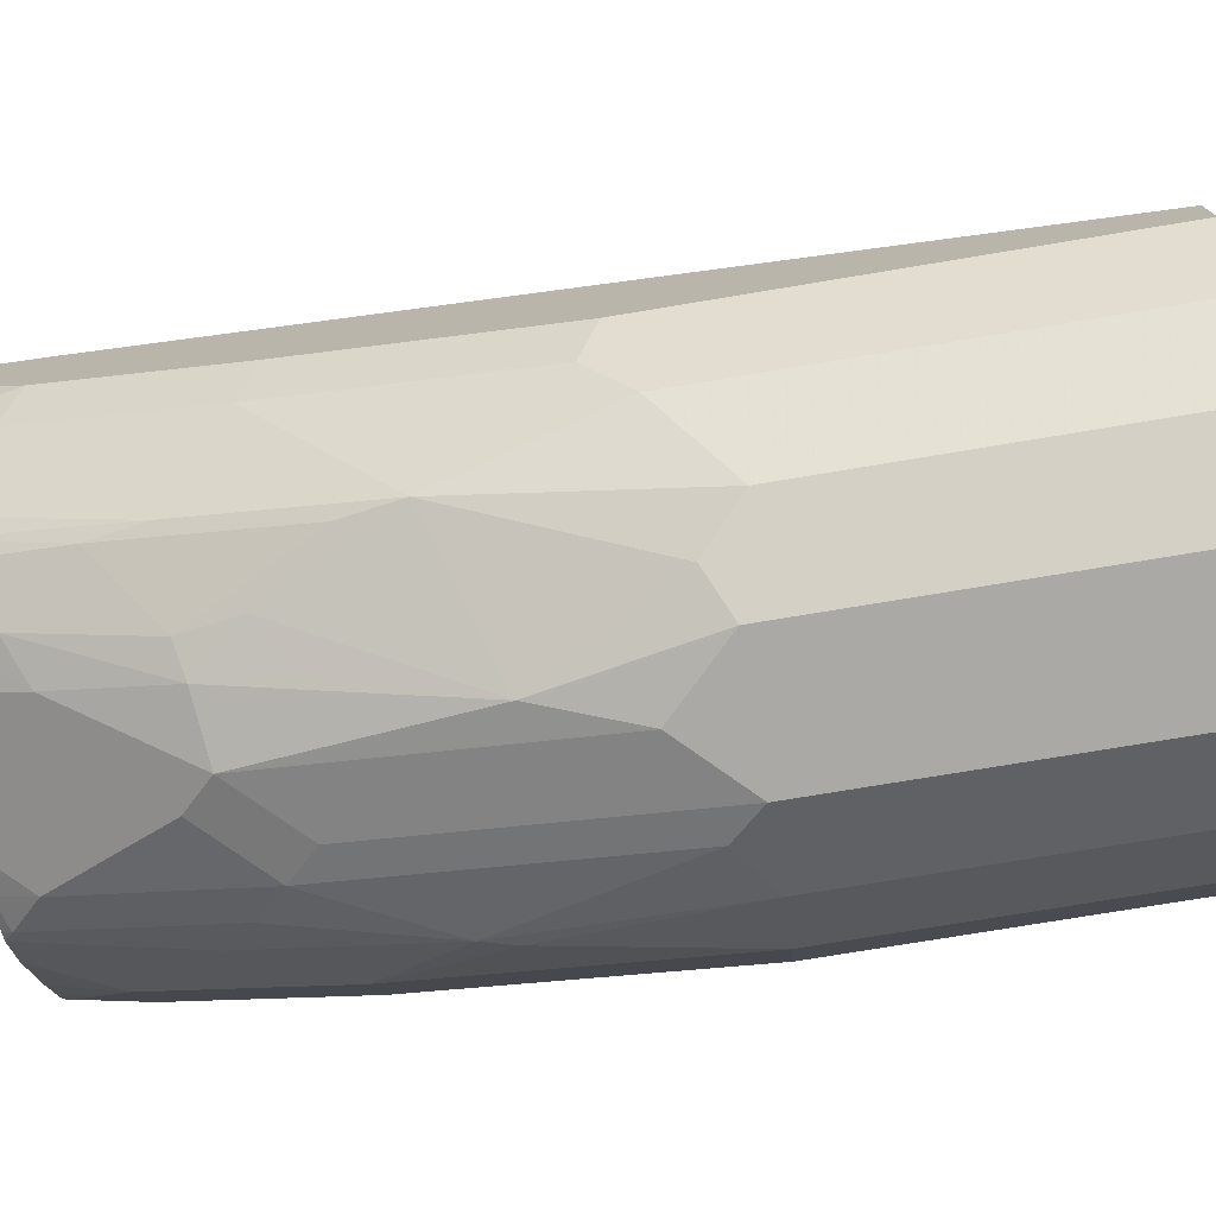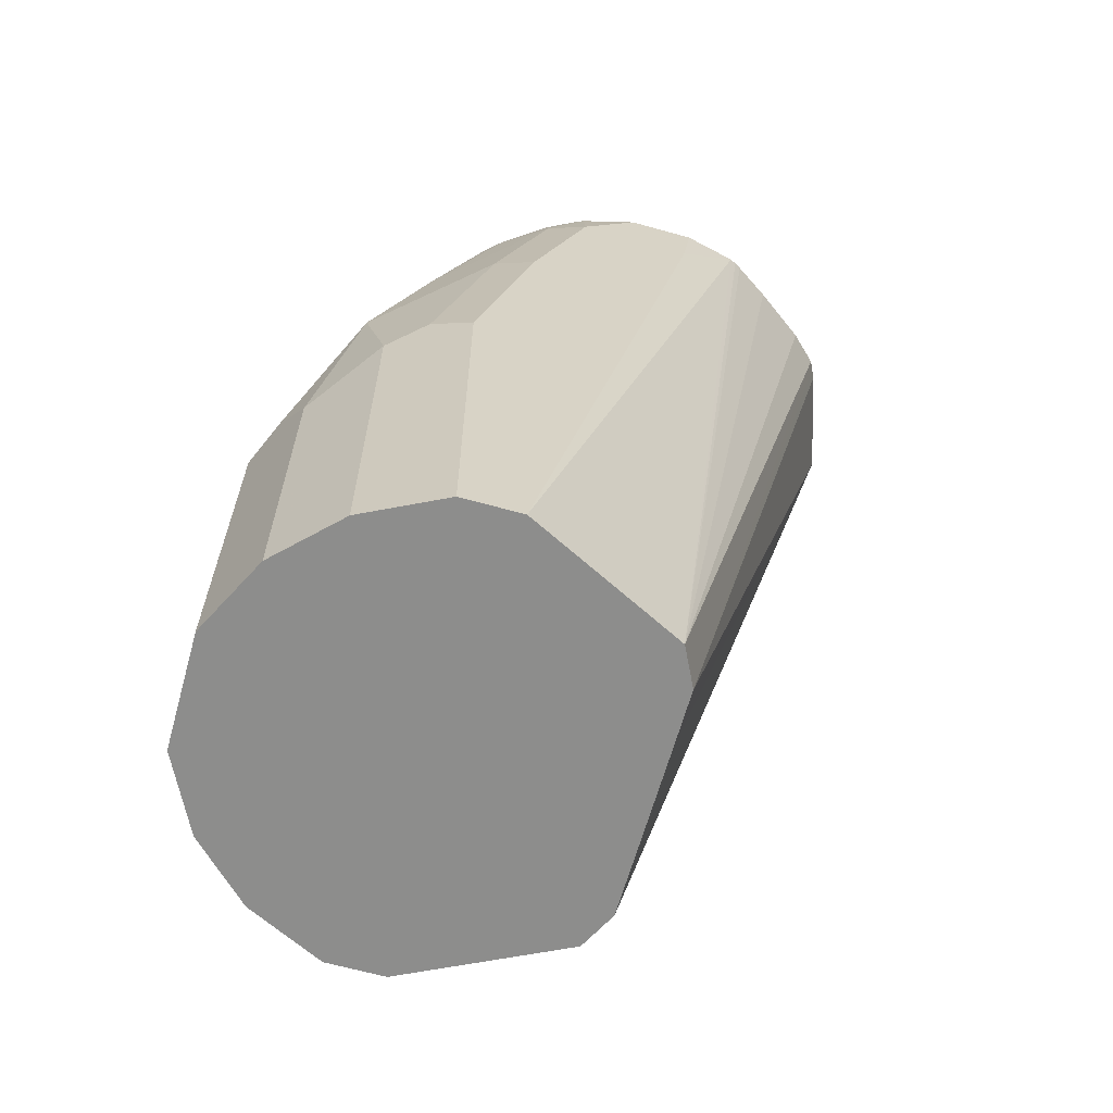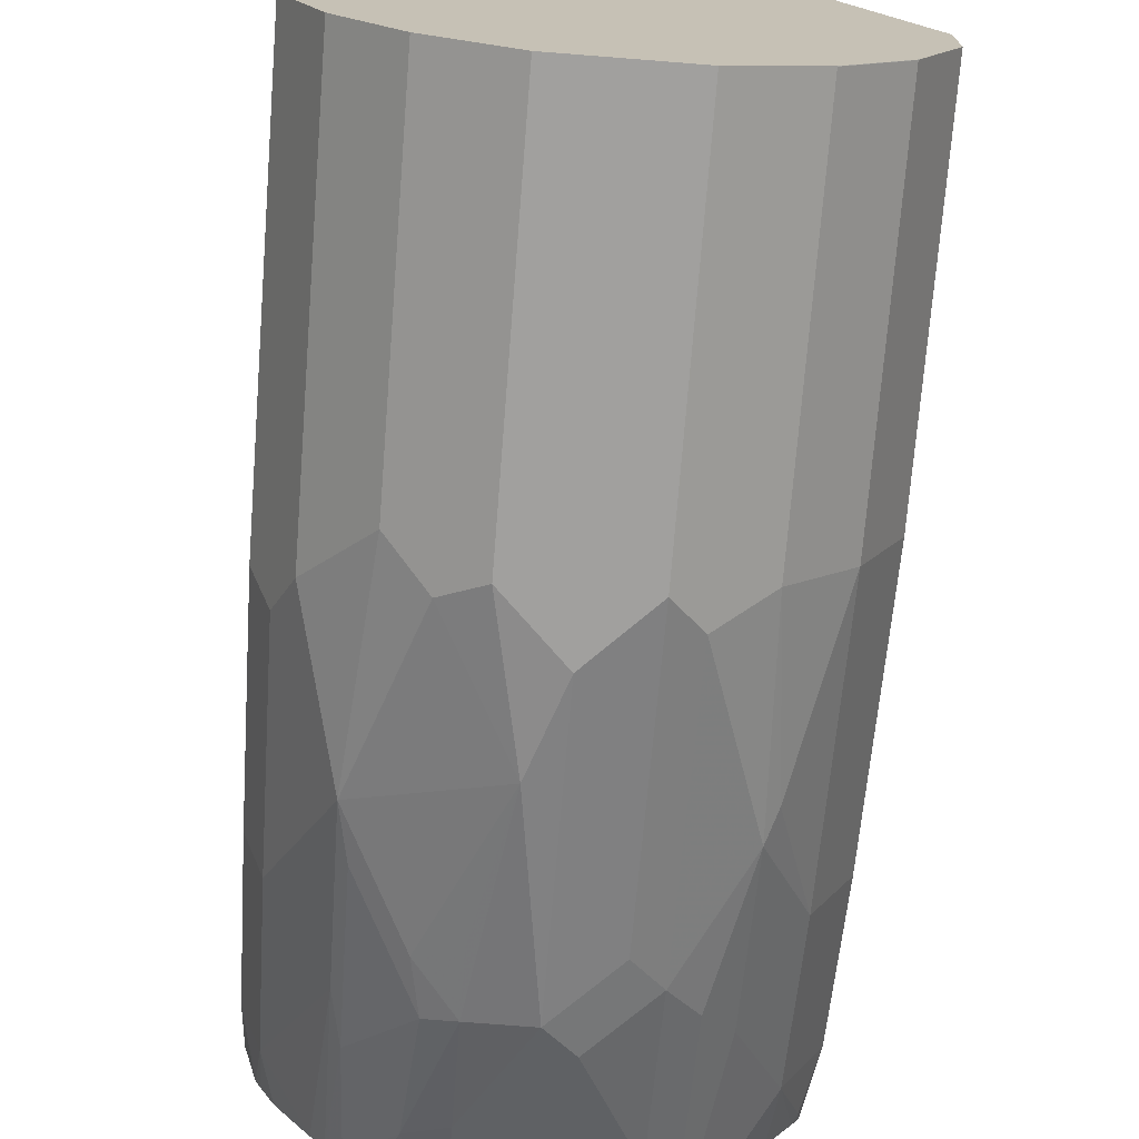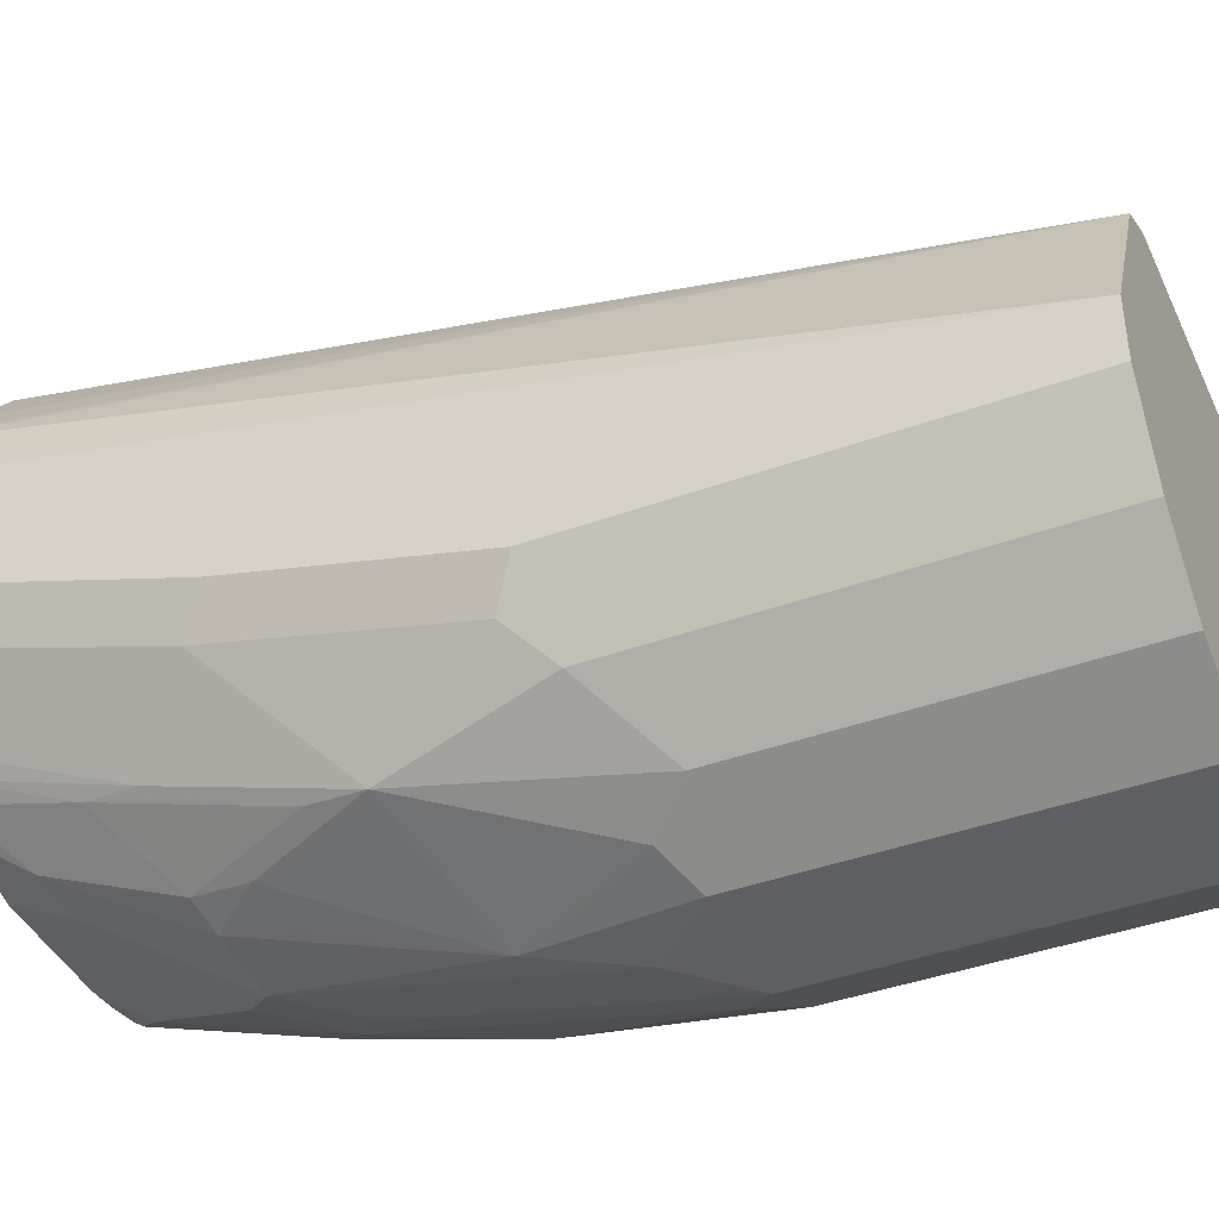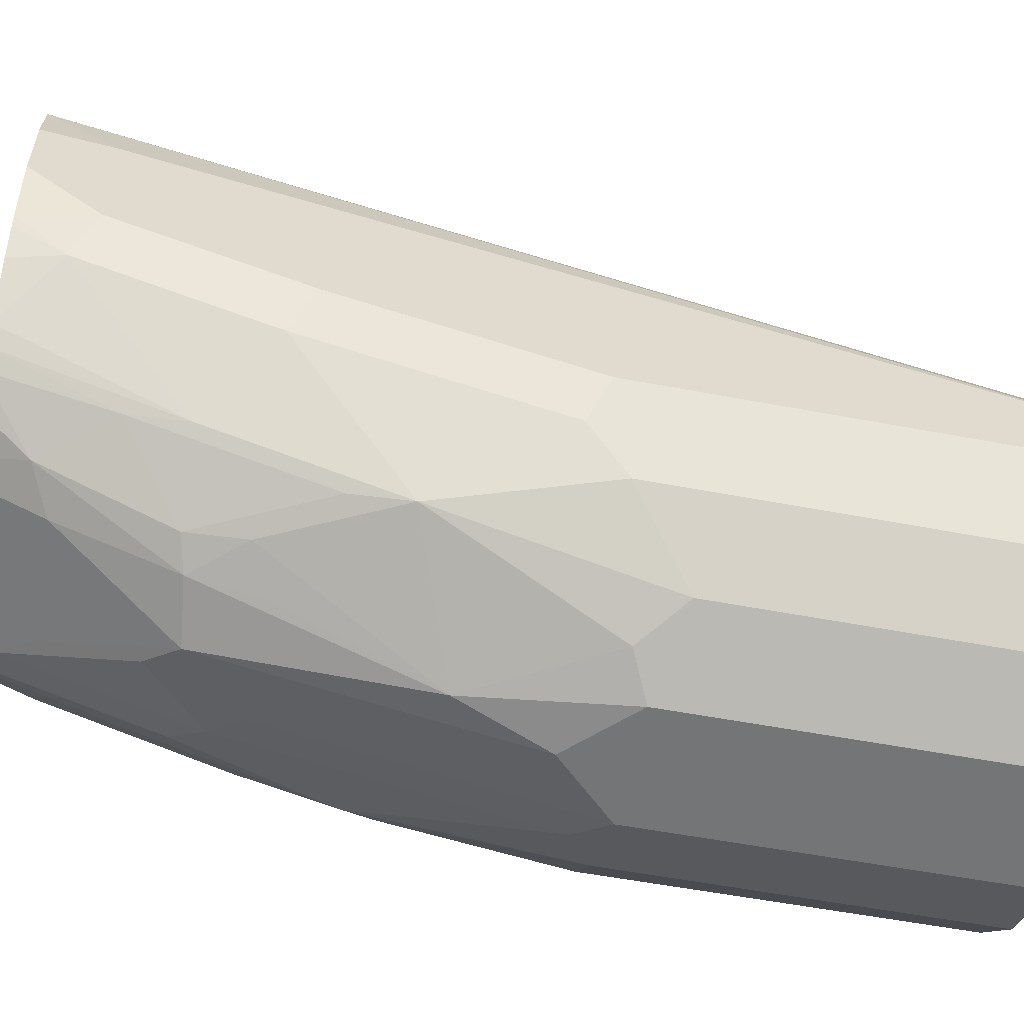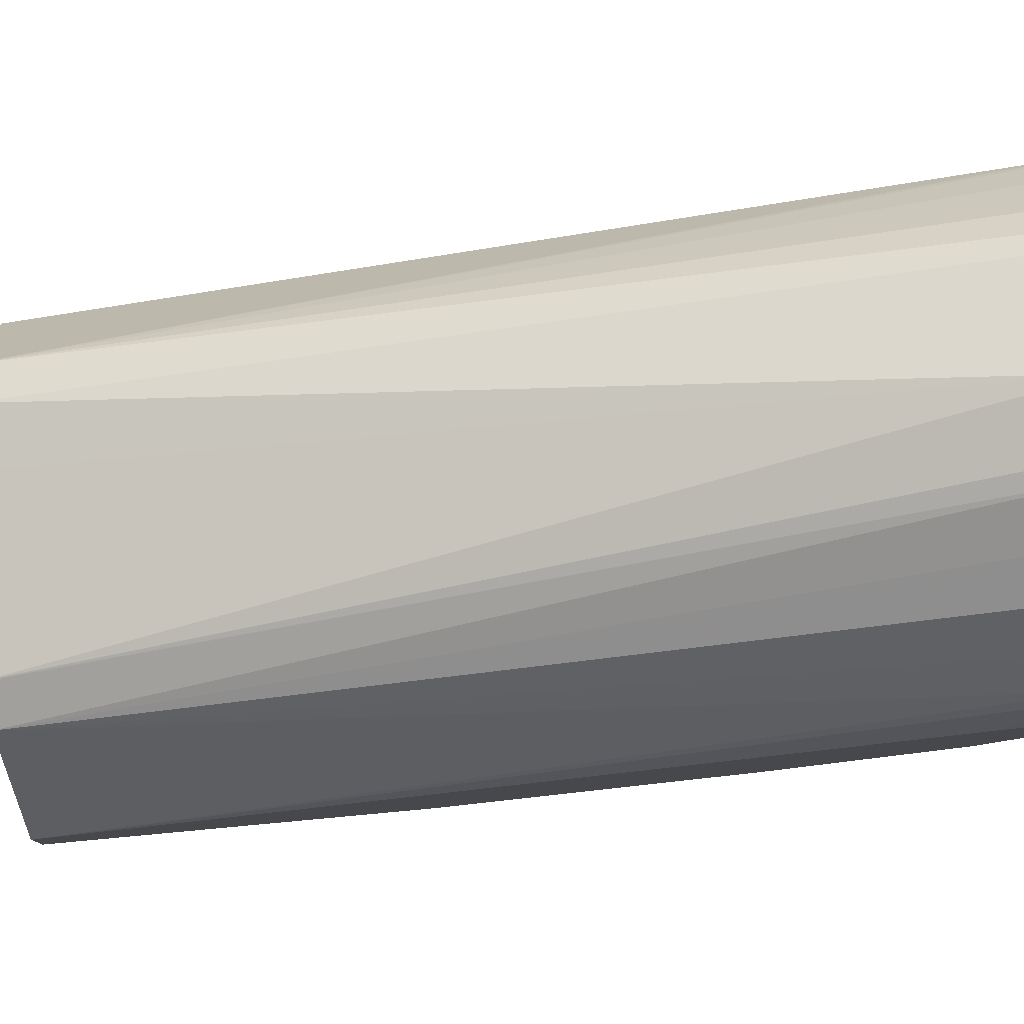
<metadata>
{"format":"obj","ext":"obj","renderer":"f3d","projection":"perspective","resolution":1024,"background":"white","views":[{"elev":-75.5,"azim":-80.6,"up":"+Z"},{"elev":-64.4,"azim":-105.7,"up":"+Y"},{"elev":-71.8,"azim":-4.5,"up":"+Z"},{"elev":-41.6,"azim":-66.4,"up":"+Z"},{"elev":-56.4,"azim":-101.2,"up":"+Z"},{"elev":78.8,"azim":84.7,"up":"+Z"}]}
</metadata>
<code>
v 0 0.3784 -0.7276
v 0.02084 0.3784 -0.7321
v -0.03831 0.3784 -0.7398
v -0.04175 0.06238 -0.8126
v -0.02082 0.06238 -0.8126
v 4.895e-05 0.06238 -0.8126
v 0.02071 0.06238 -0.8126
v 0.04154 0.06238 -0.8126
v 0.02677 0.3784 -0.7345
v 0.04167 0.06238 -0.8126
v -0.04167 0.3784 -0.7415
v -0.05556 0.06238 -0.8196
v -0.04502 0.3784 -0.7431
v 0.04226 0.3784 -0.7446
v 0.04192 0.06238 -0.8127
v 0.05556 0.06238 -0.8196
v -0.06254 0.06238 -0.8335
v -0.05443 0.3784 -0.7531
v -0.06799 0.3784 -0.772
v -0.07646 0.3784 -0.785
v -0.07784 0.3784 -0.7874
v -0.07897 0.3784 -0.7896
v 0.05626 0.3784 -0.7542
v 0.07298 0.06238 -0.8544
v 0.0775 0.3784 -0.7868
v 0.06828 0.3784 -0.7714
v -0.07639 0.06238 -0.8612
v -0.08334 0.3784 -0.8093
v -0.08334 0.3542 -0.8126
v -0.08334 0.06238 -0.8751
v 0.08334 0.06238 -0.8751
v 0.07944 0.3784 -0.7918
v -0.08334 0.3784 -0.8335
v -0.08334 0.06238 -0.8959
v 0.08334 0.06238 -0.8752
v 0.08334 0.3542 -0.8126
v 0.08334 0.3784 -0.8093
v -0.07833 0.3784 -0.8534
v -0.08334 0.3542 -0.8543
v -0.06944 0.06238 -0.9237
v -0.08334 0.2084 -0.8959
v 0.08329 0.06238 -0.896
v 0.08334 0.06251 -0.8959
v 0.08334 0.3784 -0.8335
v -0.07807 0.3784 -0.854
v -0.07639 0.3611 -0.8681
v -0.08334 0.2917 -0.8751
v -0.04861 0.06238 -0.9446
v -0.06944 0.2014 -0.9237
v -0.07639 0.2153 -0.9098
v 0.07639 0.06238 -0.9098
v 0.06944 0.06251 -0.9237
v 0.08334 0.1875 -0.8959
v 0.07897 0.3784 -0.8531
v 0.08334 0.3542 -0.8543
v -0.07664 0.3784 -0.8572
v -0.06944 0.3472 -0.882
v -0.07639 0.2986 -0.889
v -0.07292 0.3784 -0.8647
v -0.07168 0.3784 -0.8671
v -0.06013 0.3784 -0.8838
v -0.04179 0.06238 -0.948
v -0.04861 0.1806 -0.9446
v -0.05556 0.257 -0.9307
v 0.06936 0.06238 -0.9238
v 0.04861 0.06251 -0.9446
v 0.06944 0.1875 -0.9237
v 0.08334 0.2917 -0.8751
v 0.07784 0.3784 -0.8553
v 0.07812 0.375 -0.8569
v 0.06944 0.3542 -0.882
v -0.05556 0.3195 -0.9098
v -0.06944 0.2847 -0.9029
v -0.05556 0.3784 -0.889
v -0.02095 0.06238 -0.9584
v -0.03472 0.1945 -0.9515
v -0.05208 0.2761 -0.9272
v -0.03472 0.2986 -0.9307
v -0.01041 0.2396 -0.9532
v 0.04852 0.06238 -0.9446
v 0.04861 0.1875 -0.9446
v 0.05556 0.25 -0.9307
v 0.06944 0.2917 -0.9029
v 0.07646 0.3784 -0.8577
v 0.05443 0.3784 -0.8895
v 0.06799 0.3784 -0.8707
v 0.05208 0.2604 -0.9324
v 0.05208 0.3229 -0.9116
v -0.05208 0.3386 -0.9064
v -0.05032 0.3784 -0.8936
v -0.02084 0.06238 -0.9584
v -0.02084 0.1875 -0.9584
v -0.03125 0.3177 -0.9272
v -0.02084 0.3151 -0.9324
v -0.02084 0.2917 -0.9376
v 0 0.3125 -0.9376
v 0 0.2084 -0.9584
v 0.02084 0.06238 -0.9584
v 0.03125 0.198 -0.9532
v 0.04502 0.3784 -0.8996
v 0.03125 0.3021 -0.9324
v 0.04167 0.3125 -0.9246
v -0.03472 0.3611 -0.9098
v -0.04167 0.3784 -0.8988
v -0.02084 0.3542 -0.9168
v 0.02084 0.3542 -0.9168
v 0.01041 0.3229 -0.9324
v 0.02084 0.2917 -0.9376
v 0.02084 0.1875 -0.9584
v 0.04167 0.375 -0.9037
v 0.04167 0.3784 -0.9012
v 0.03125 0.3646 -0.9116
v -0.03125 0.3698 -0.9064
v -0.0239 0.3784 -0.9039
v -0.02084 0.3784 -0.9047
v 0.02084 0.3784 -0.9047
v 0.03162 0.3784 -0.9033
f 63 64 76
f 63 76 75
f 62 63 75
f 58 73 64
f 57 64 73
f 57 72 64
f 57 61 72
f 55 83 71
f 55 68 83
f 61 74 72
f 64 72 77
f 64 78 79
f 64 93 78
f 64 79 76
f 66 80 81
f 67 81 82
f 69 70 84
f 70 71 84
f 71 85 86
f 71 86 84
f 71 83 87
f 55 71 70
f 71 87 88
f 71 88 85
f 64 77 93
f 67 82 83
f 46 61 57
f 54 55 70
f 41 50 49
f 72 74 89
f 41 47 58
f 41 58 50
f 42 51 43
f 43 51 52
f 43 52 67
f 43 67 53
f 44 55 54
f 45 56 46
f 46 57 73
f 46 73 58
f 54 70 69
f 46 56 59
f 46 60 61
f 48 63 62
f 49 50 64
f 49 64 63
f 50 58 64
f 51 65 52
f 52 65 80
f 52 80 66
f 52 66 81
f 52 81 67
f 53 67 83
f 53 83 68
f 46 59 60
f 72 89 77
f 94 103 105
f 75 76 92
f 96 101 108
f 96 108 97
f 96 105 106
f 97 108 109
f 98 109 99
f 99 109 108
f 99 108 101
f 100 110 111
f 100 102 110
f 101 107 112
f 101 112 110
f 101 110 102
f 103 104 113
f 103 113 105
f 104 114 113
f 105 113 115
f 105 115 116
f 105 116 106
f 106 116 112
f 106 112 107
f 110 112 117
f 110 117 111
f 112 116 117
f 113 114 115
f 40 63 48
f 96 107 101
f 96 106 107
f 94 105 96
f 93 103 94
f 75 92 91
f 76 79 92
f 77 89 93
f 78 93 94
f 78 94 95
f 78 95 79
f 79 95 94
f 79 94 96
f 79 96 97
f 79 97 92
f 80 98 99
f 80 99 81
f 74 90 89
f 81 99 87
f 82 87 83
f 85 88 100
f 87 101 102
f 87 102 100
f 87 100 88
f 87 99 101
f 89 90 103
f 89 103 93
f 90 104 103
f 91 92 97
f 91 97 109
f 91 109 98
f 81 87 82
f 40 49 63
f 14 16 23
f 39 46 58
f 39 58 47
f 1 28 22
f 1 22 21
f 1 21 20
f 1 20 19
f 1 19 18
f 1 18 13
f 1 13 11
f 1 11 3
f 1 3 4
f 1 4 5
f 1 5 6
f 1 6 7
f 1 7 8
f 1 8 2
f 2 8 10
f 2 10 9
f 3 11 4
f 4 12 17
f 4 17 27
f 4 27 30
f 4 30 34
f 4 34 40
f 4 40 48
f 4 48 62
f 1 38 33
f 4 62 75
f 1 45 38
f 1 59 56
f 1 2 9
f 1 9 14
f 1 14 23
f 1 23 26
f 1 26 25
f 1 25 32
f 1 32 37
f 1 37 44
f 1 44 54
f 1 54 69
f 1 69 84
f 1 84 86
f 1 86 85
f 1 85 100
f 1 100 111
f 1 111 117
f 1 117 116
f 1 116 115
f 1 115 114
f 1 114 104
f 1 104 90
f 1 90 74
f 1 74 61
f 1 61 60
f 1 60 59
f 1 56 45
f 4 75 91
f 1 33 28
f 4 98 80
f 22 29 30
f 22 30 27
f 24 31 25
f 25 31 32
f 28 33 39
f 28 39 47
f 28 47 41
f 28 41 34
f 28 34 30
f 28 30 29
f 31 35 43
f 31 43 53
f 31 53 68
f 31 68 55
f 31 55 44
f 31 44 37
f 31 37 36
f 31 36 32
f 32 36 37
f 33 38 39
f 34 41 49
f 34 49 40
f 35 42 43
f 38 45 46
f 4 91 98
f 22 28 29
f 17 22 27
f 38 46 39
f 16 25 26
f 16 26 23
f 4 65 51
f 4 51 42
f 4 42 35
f 4 35 31
f 4 31 24
f 4 24 16
f 4 16 15
f 4 15 10
f 4 10 8
f 4 8 7
f 4 7 6
f 4 6 5
f 4 80 65
f 4 13 12
f 9 10 15
f 9 15 16
f 9 16 14
f 12 13 18
f 12 18 19
f 12 19 20
f 12 20 21
f 12 21 22
f 12 22 17
f 16 24 25
f 4 11 13

</code>
